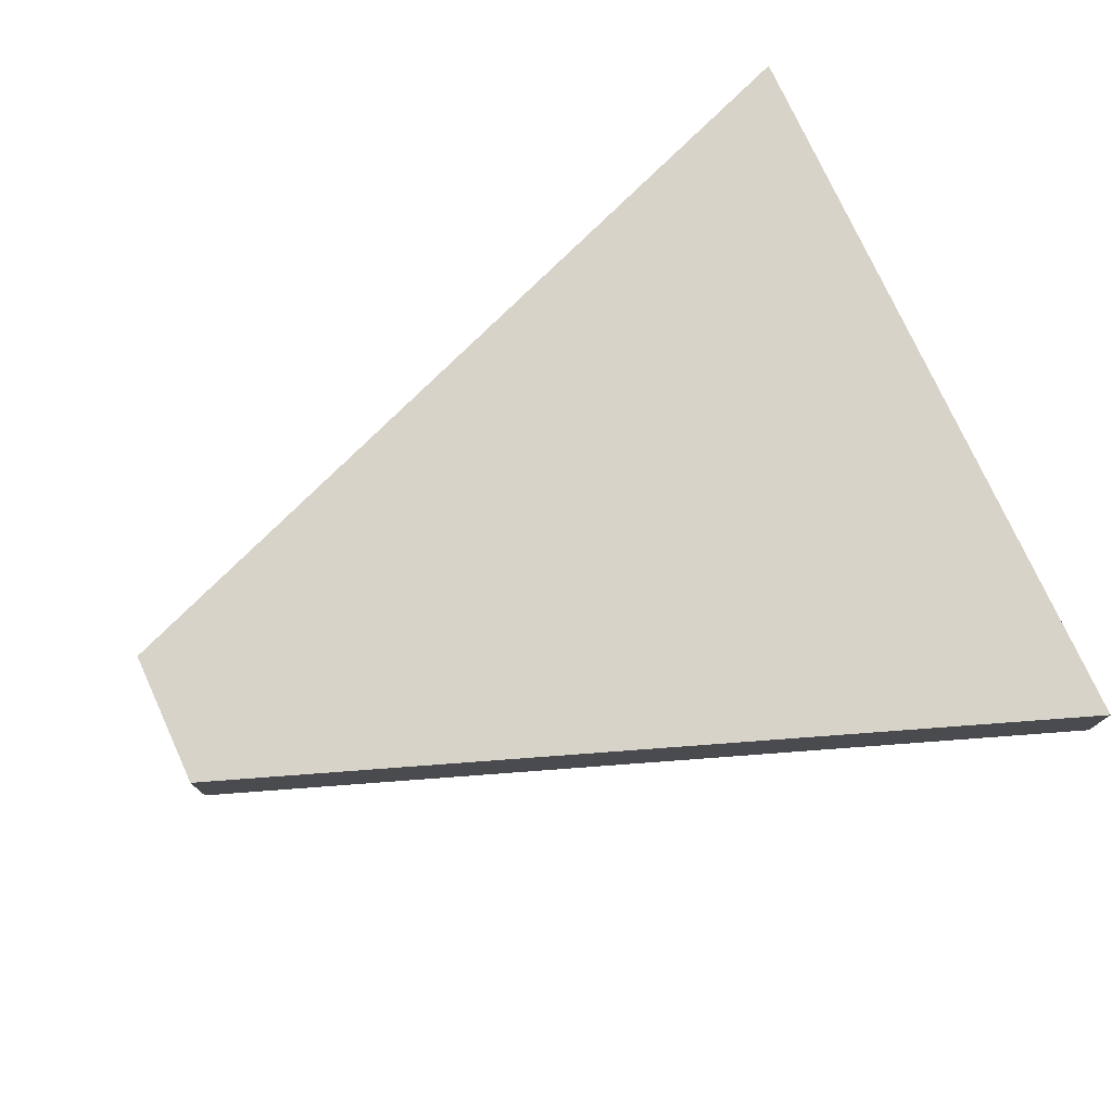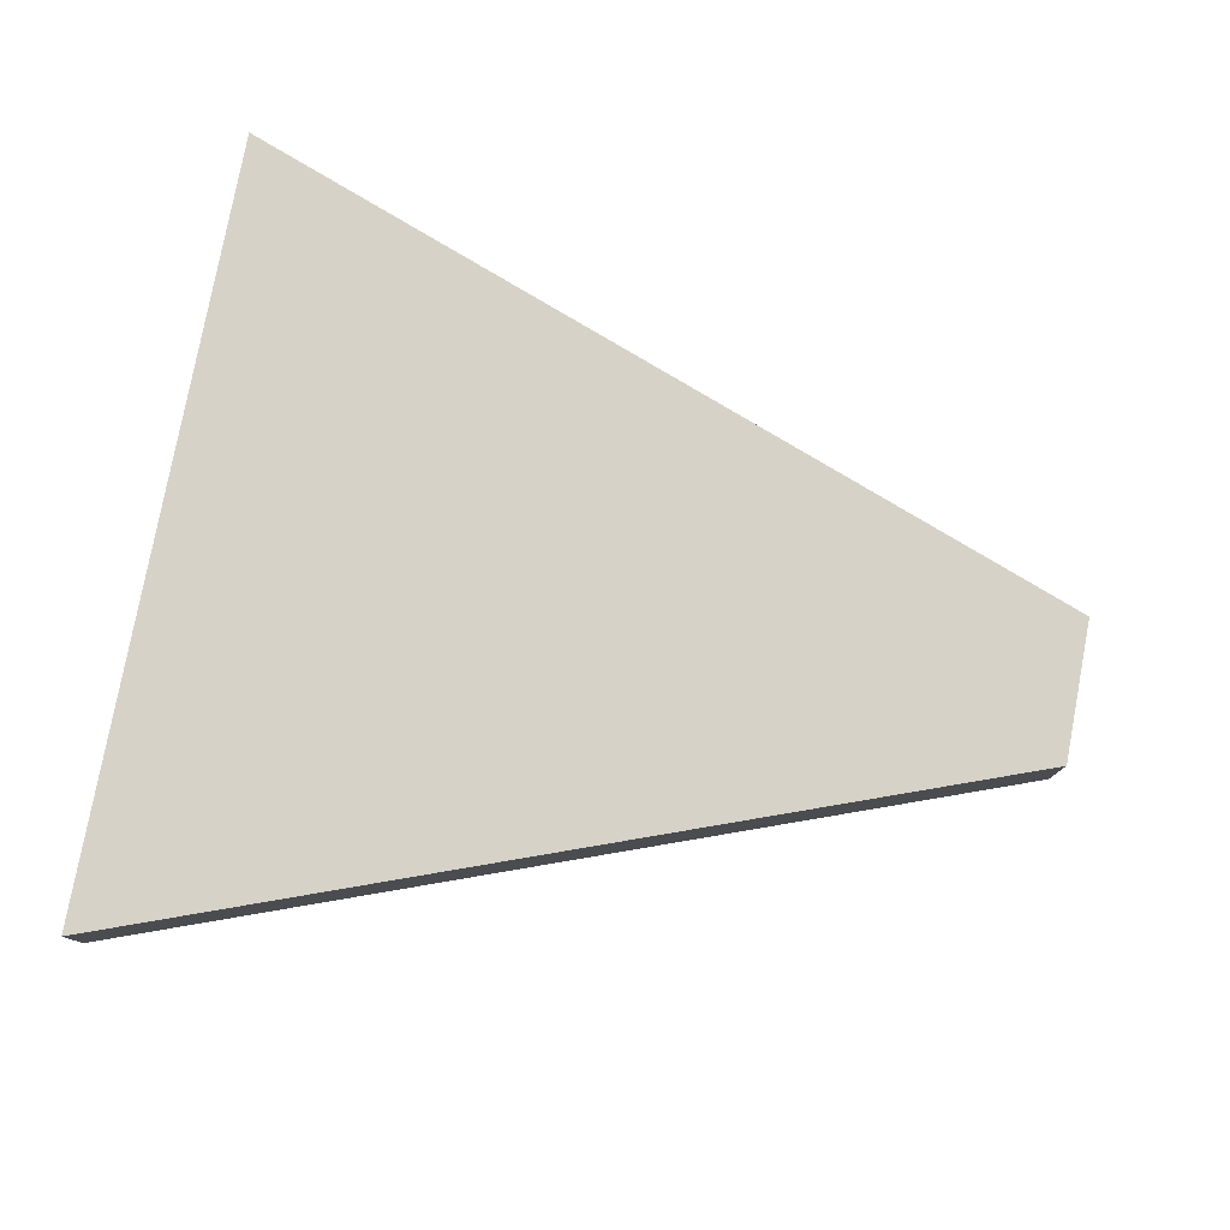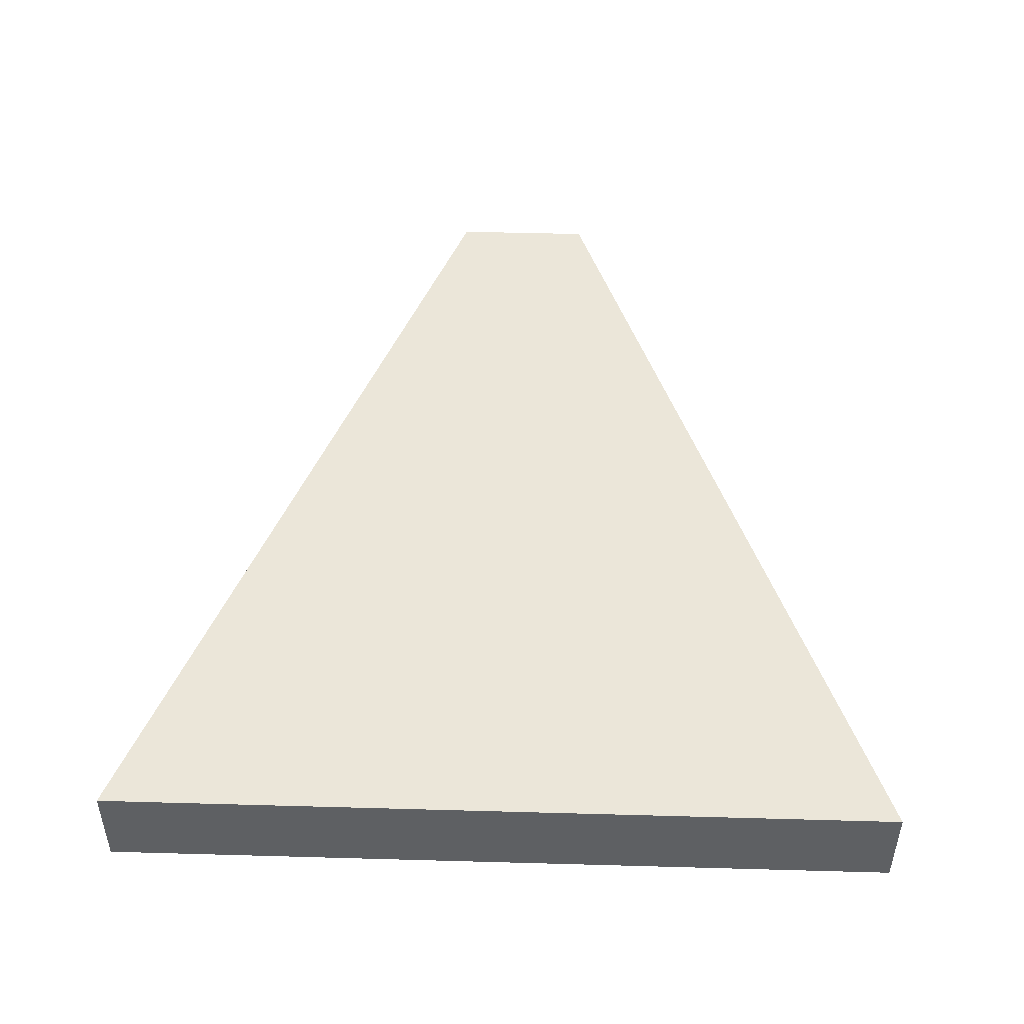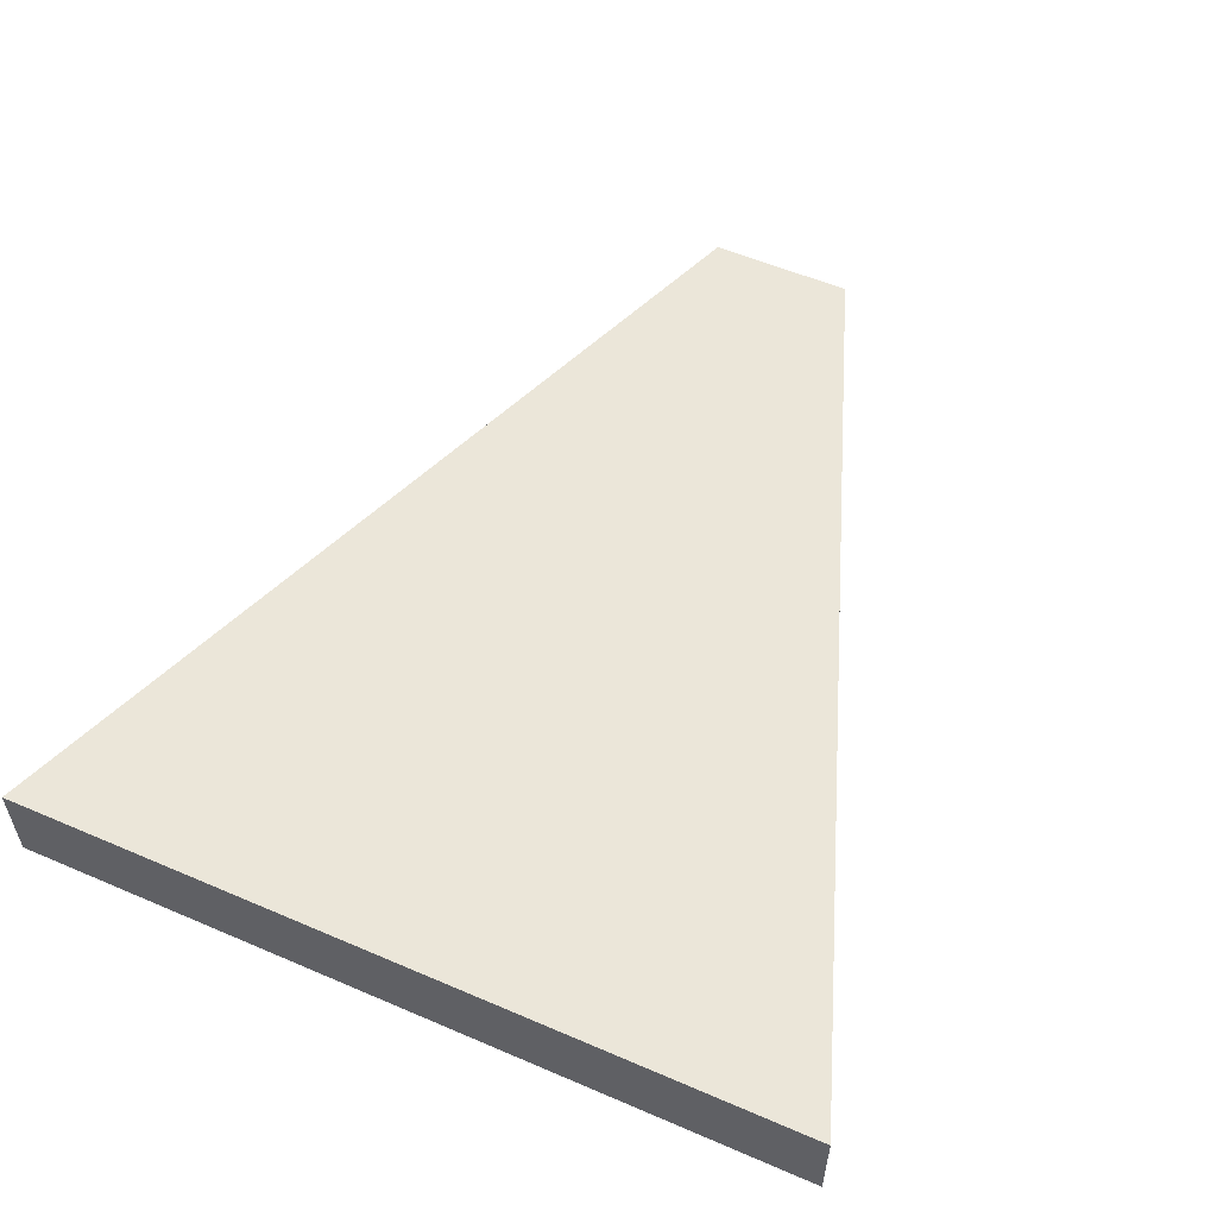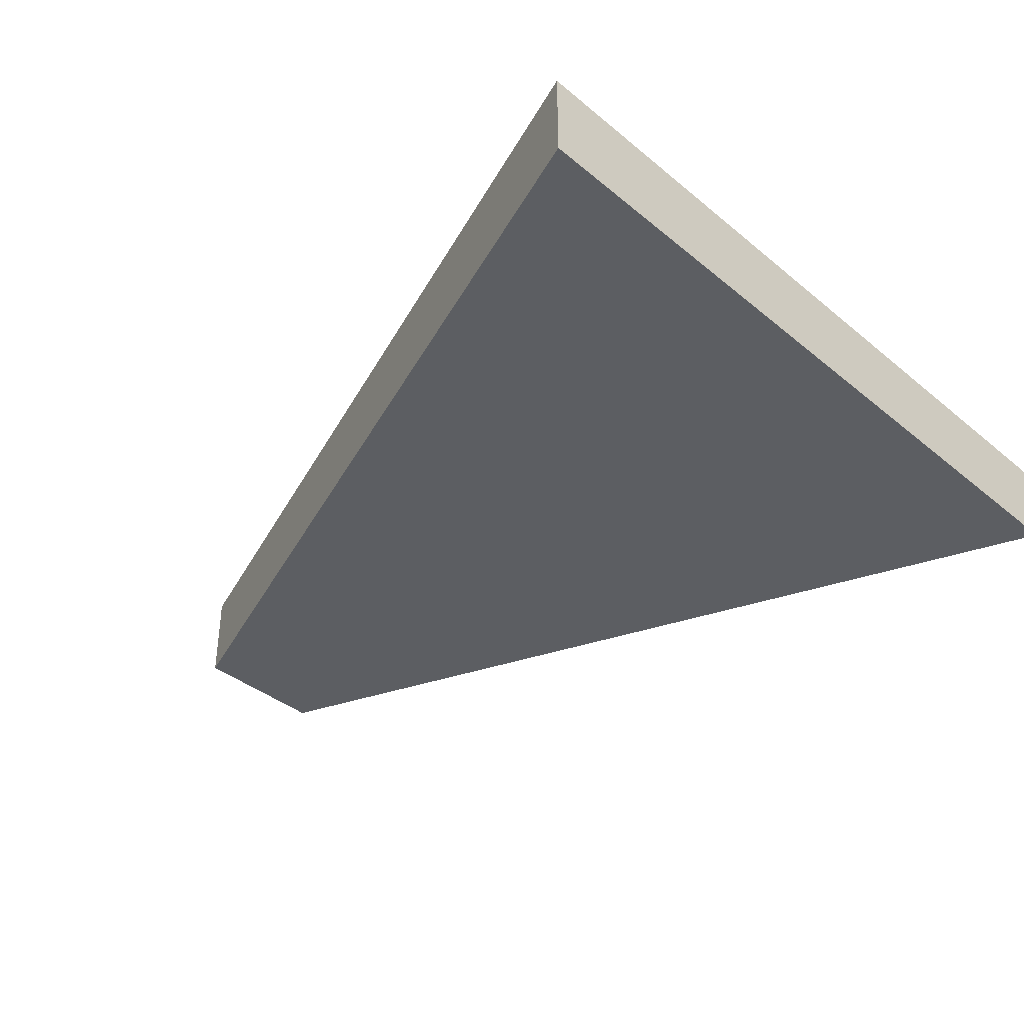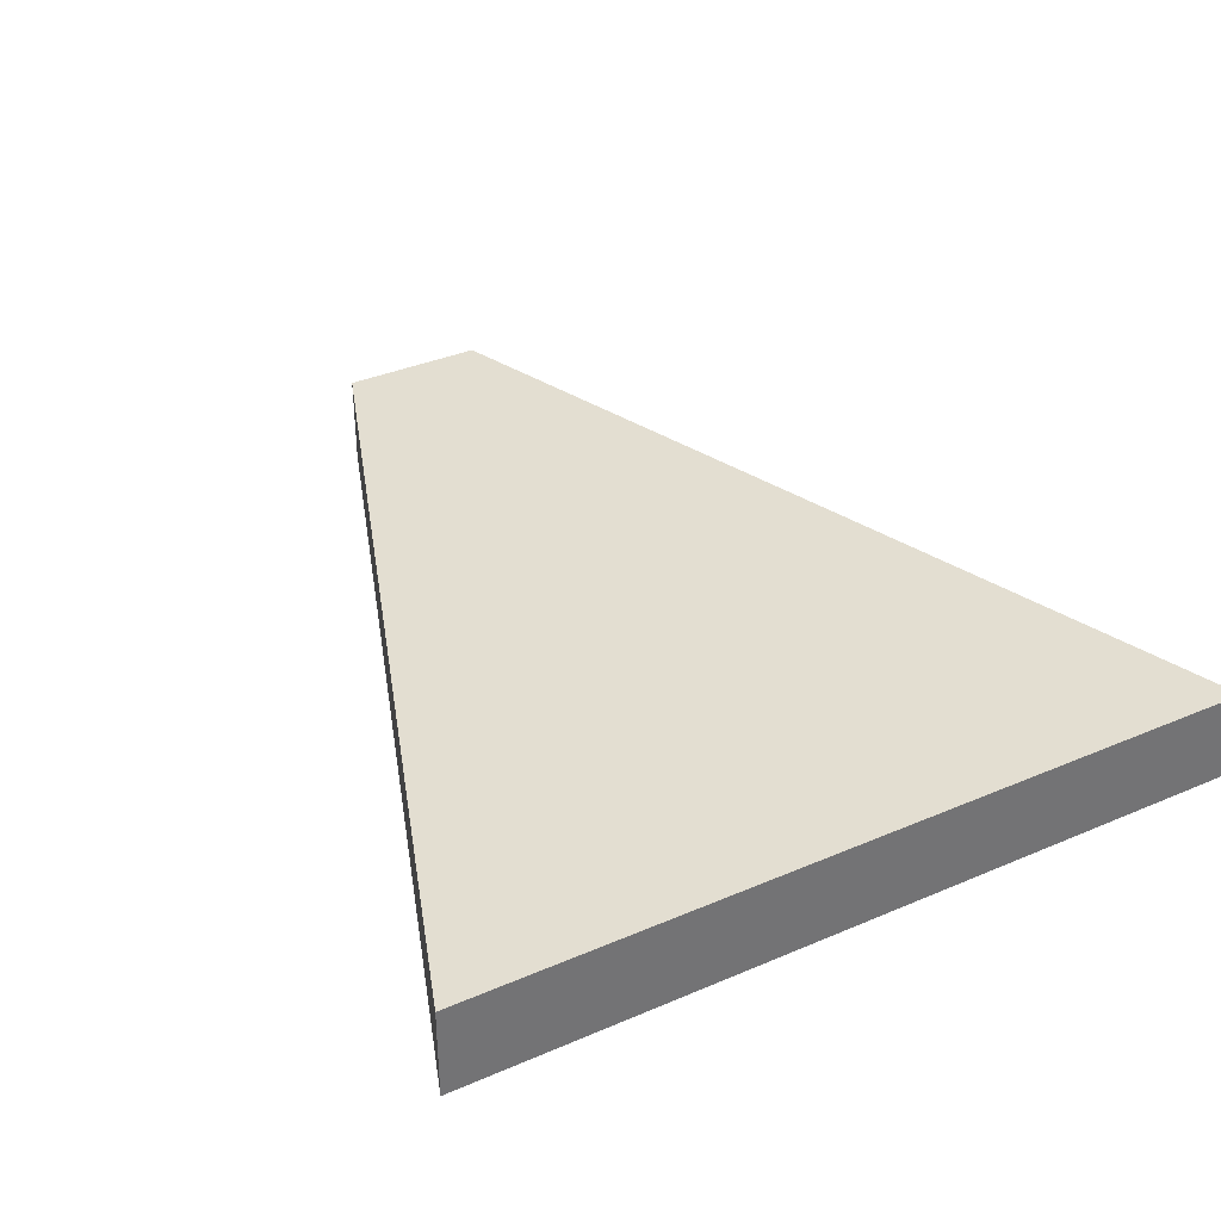
<metadata>
{"format":"obj","ext":"obj","renderer":"f3d","projection":"perspective","resolution":1024,"background":"white","views":[{"elev":75.9,"azim":-24.6,"up":"+Z"},{"elev":78.5,"azim":-169.3,"up":"+Z"},{"elev":48.0,"azim":91.8,"up":"+Z"},{"elev":55.6,"azim":114.3,"up":"+Z"},{"elev":-38.2,"azim":43.8,"up":"+Z"},{"elev":36.3,"azim":60.8,"up":"+Z"}]}
</metadata>
<code>
o object
v -3.287 0.897 0.434
v -3.287 -0.897 0.434
v 7.7 -4.972 0.434
v 7.7 4.972 0.434
v -3.287 0.897 -0.7281
v -3.287 -0.897 -0.7281
v 7.7 -4.972 -0.7281
v 7.7 4.972 -0.7281
f 1 2 3 4
f 1 5 6 2
f 2 6 7 3
f 7 8 4 3
f 4 8 5 1
f 5 8 7 6

</code>
